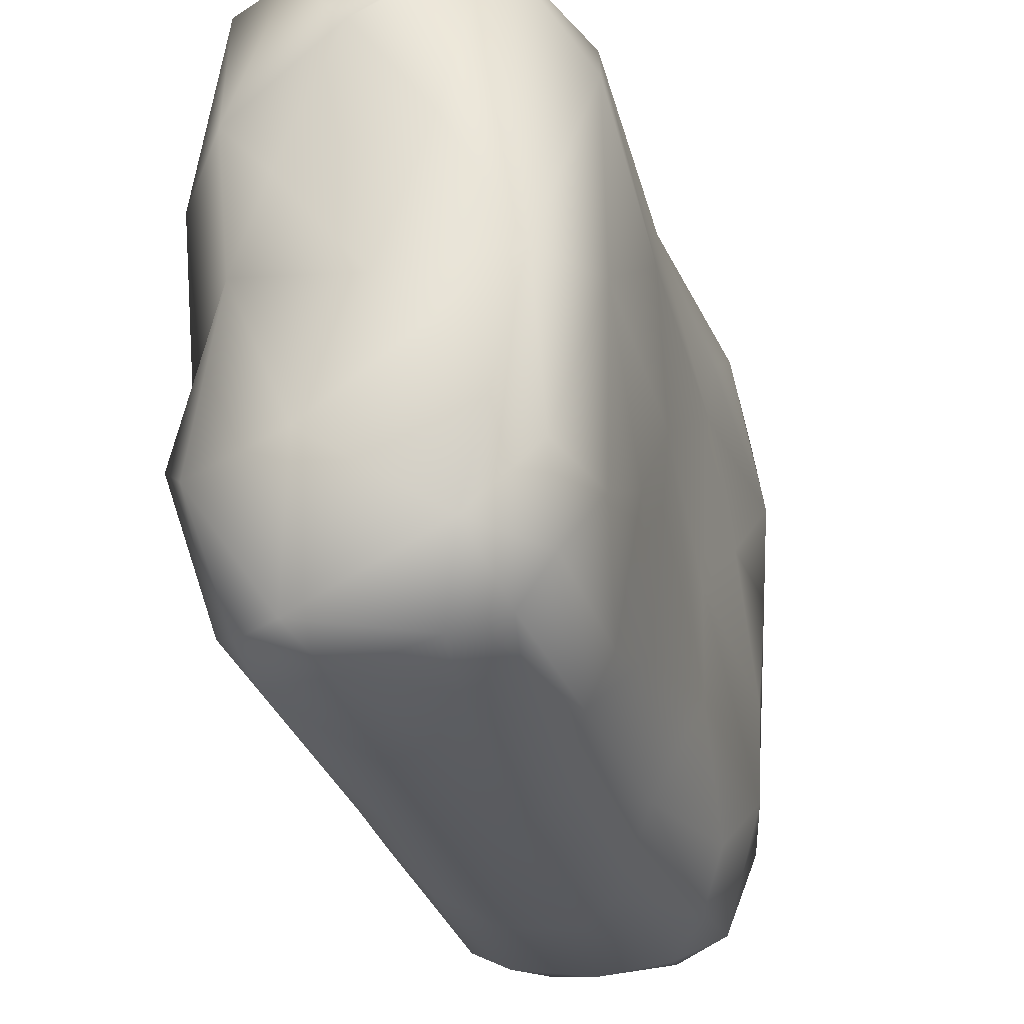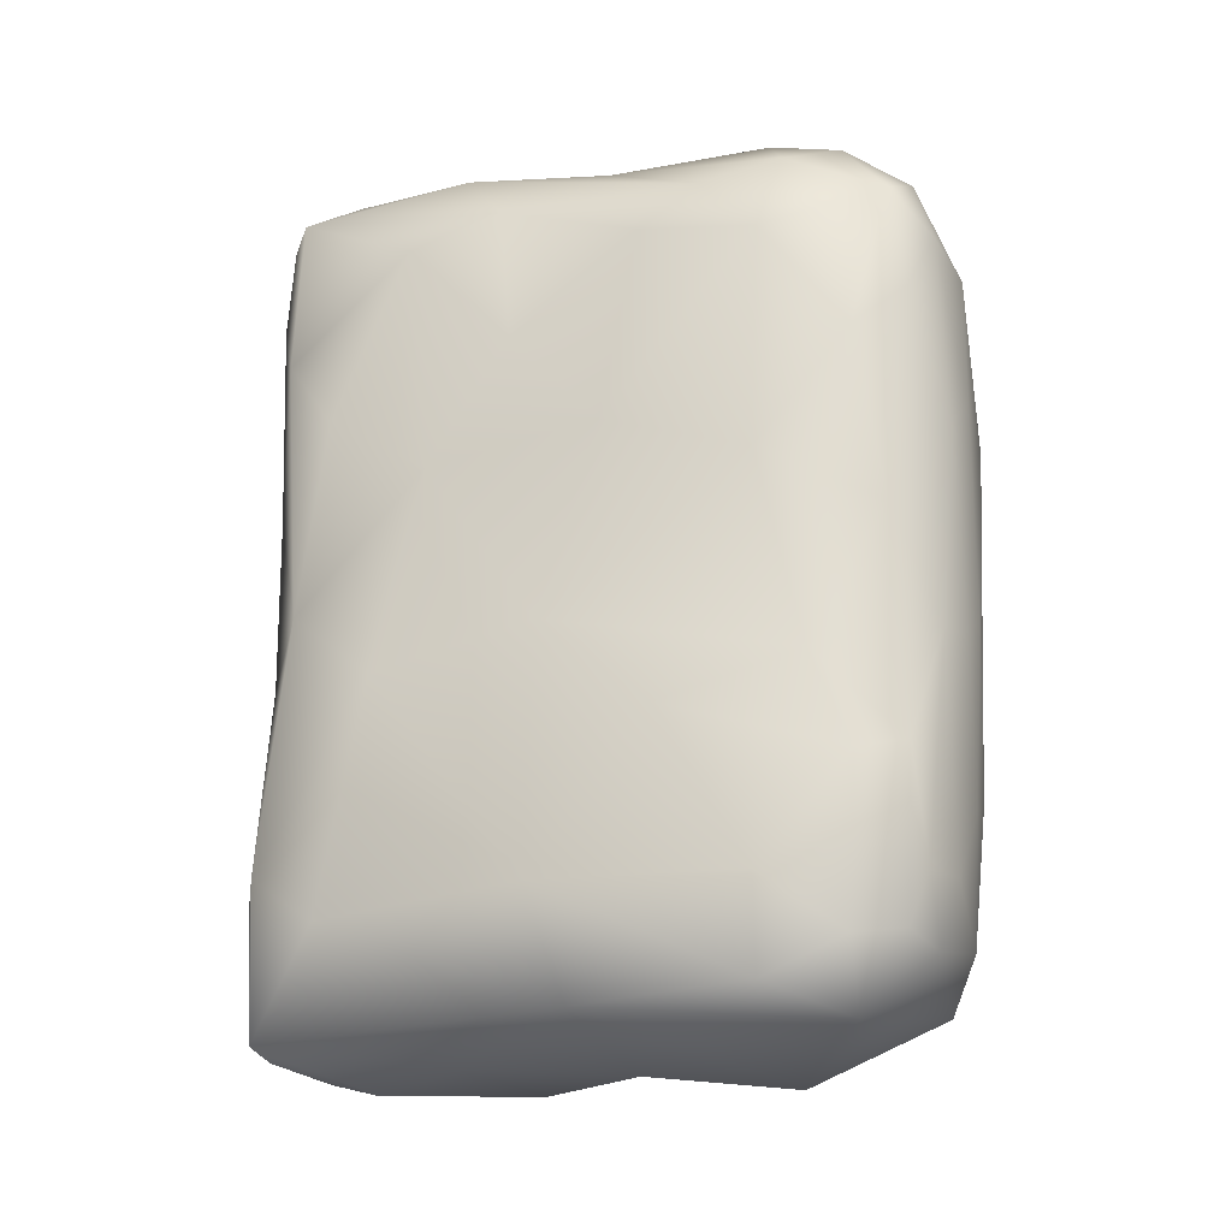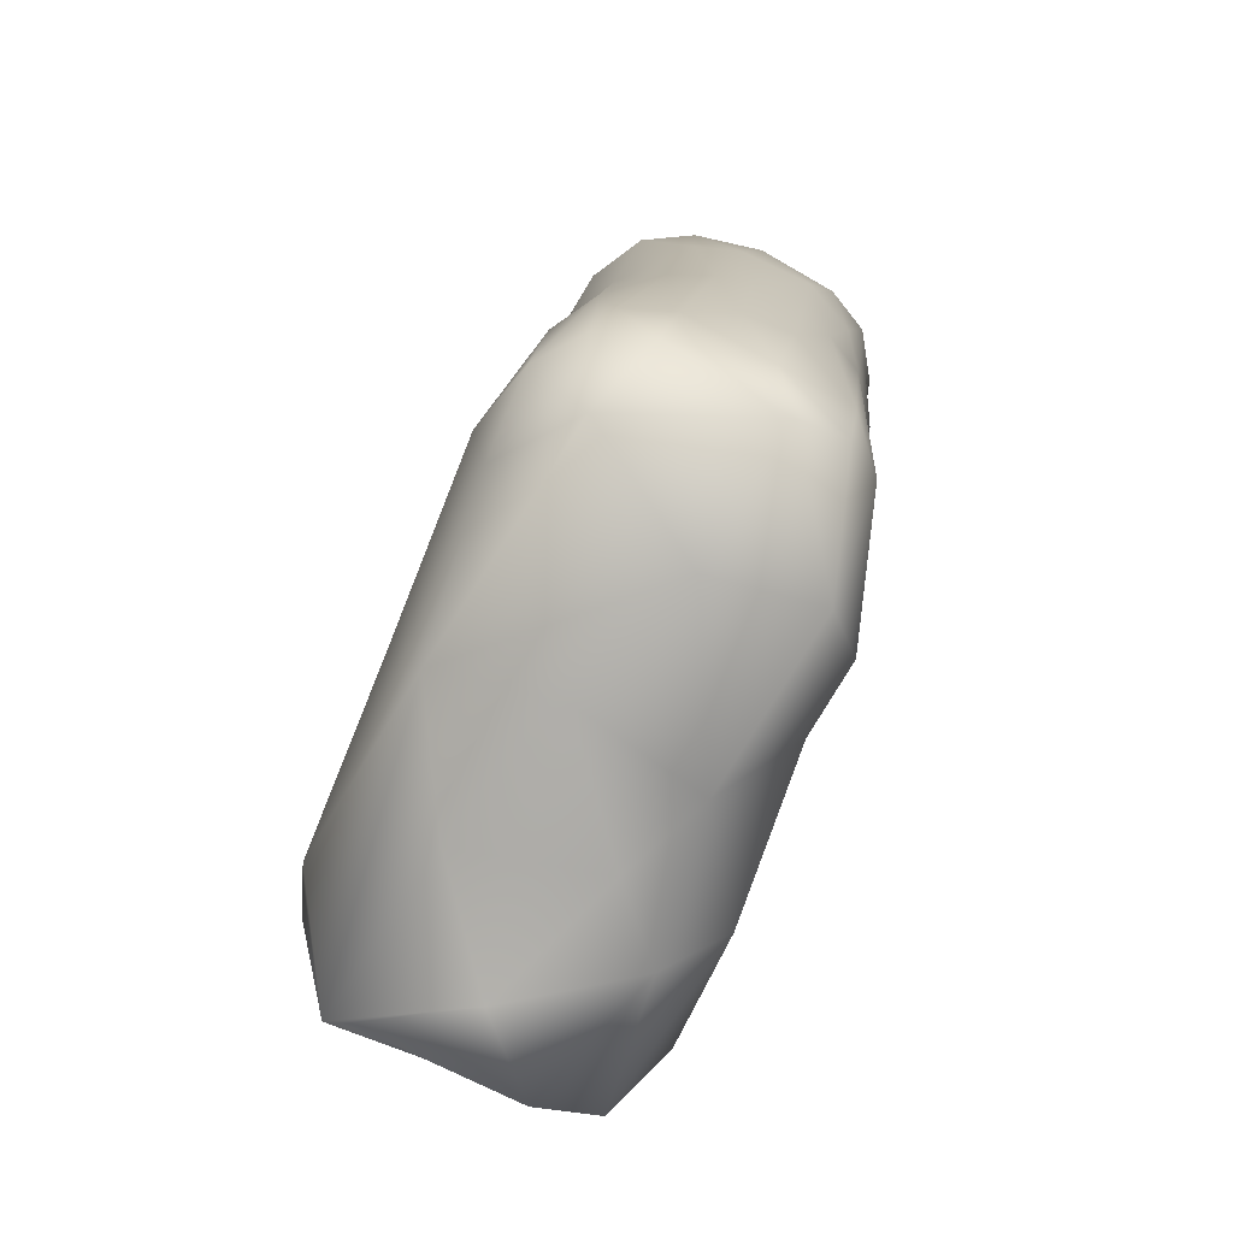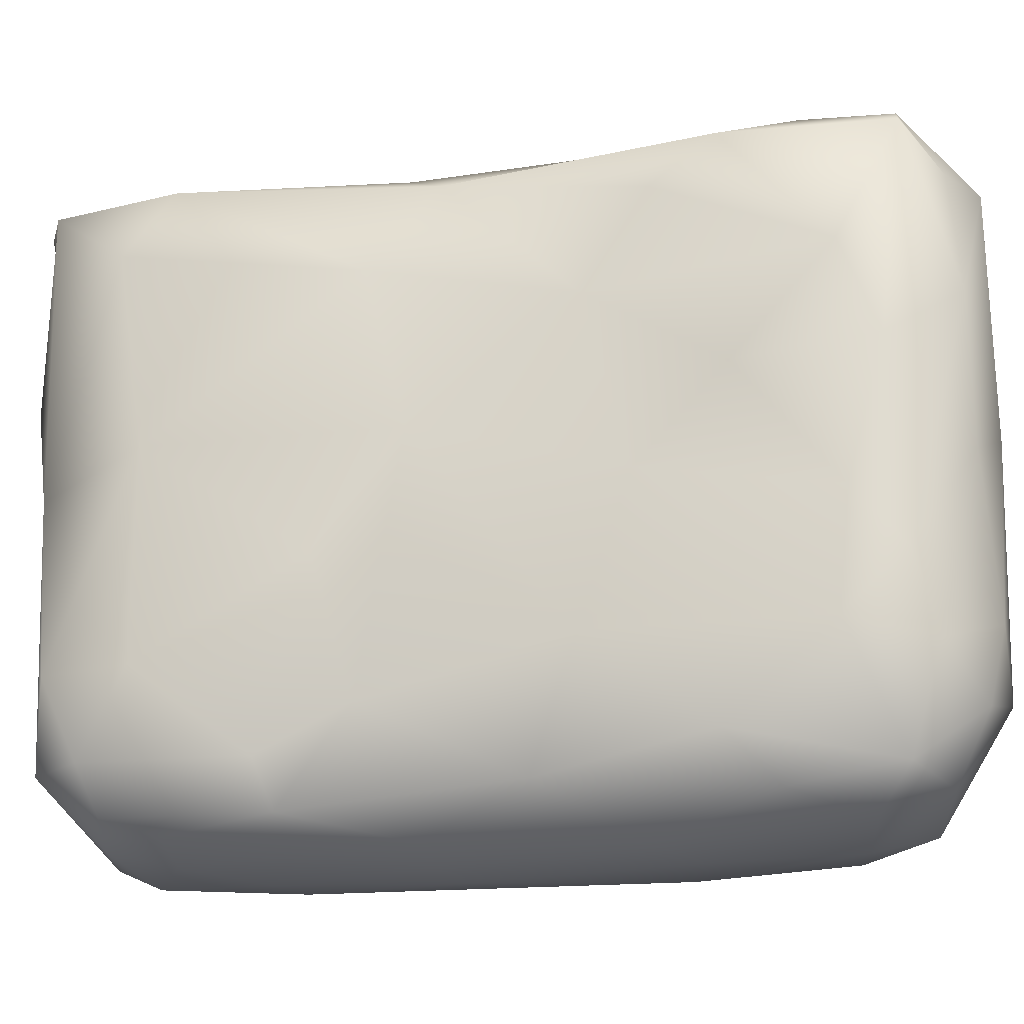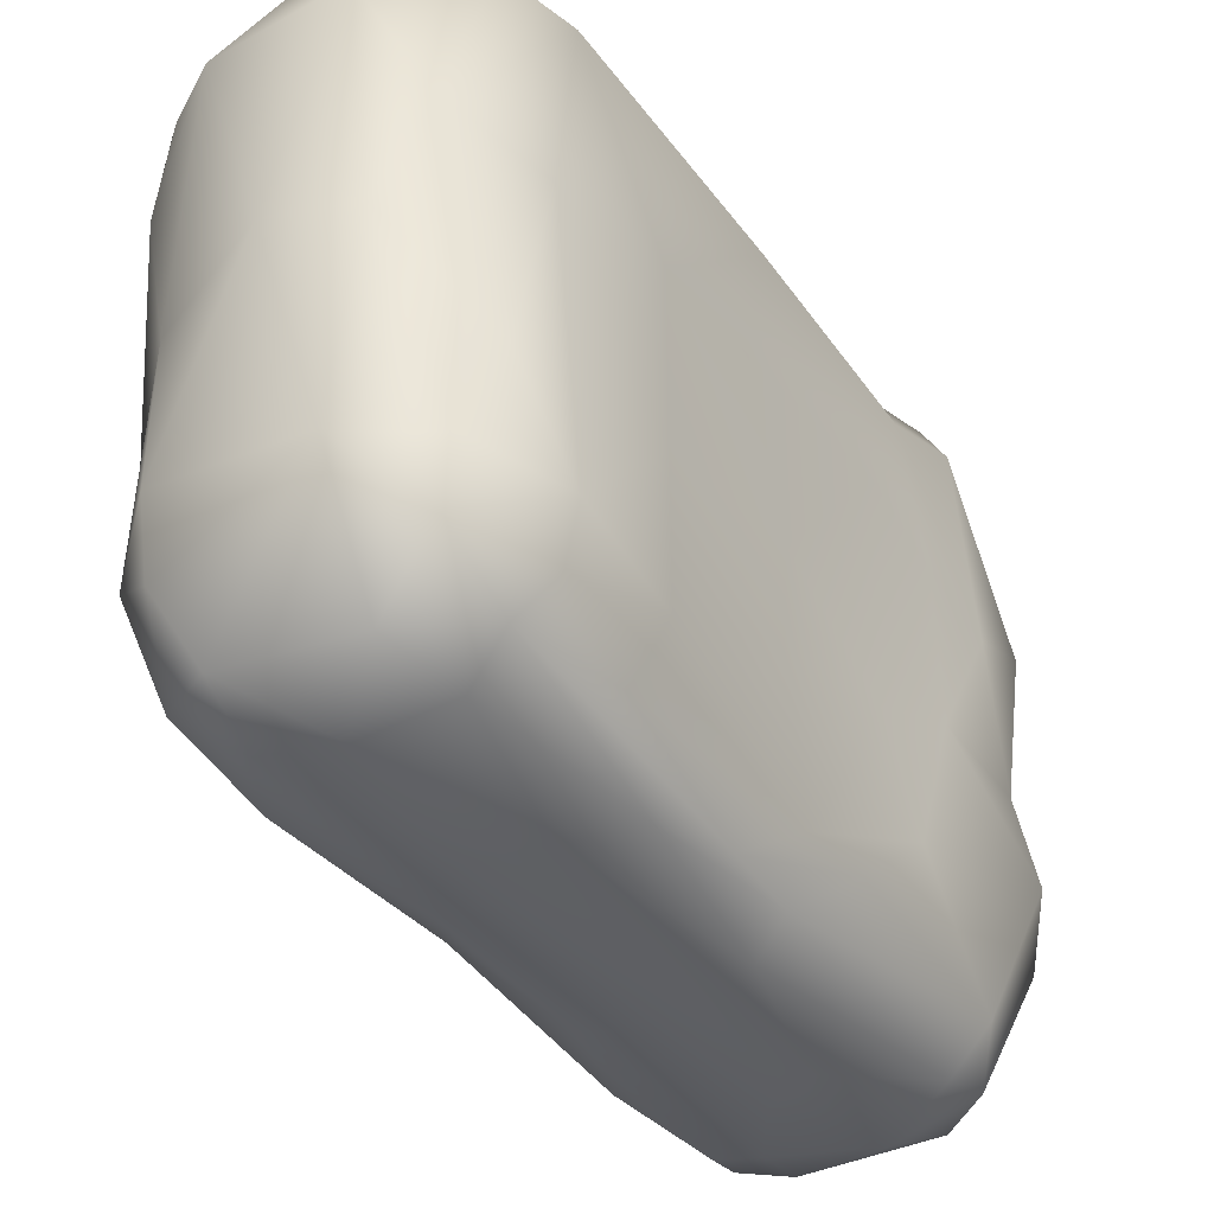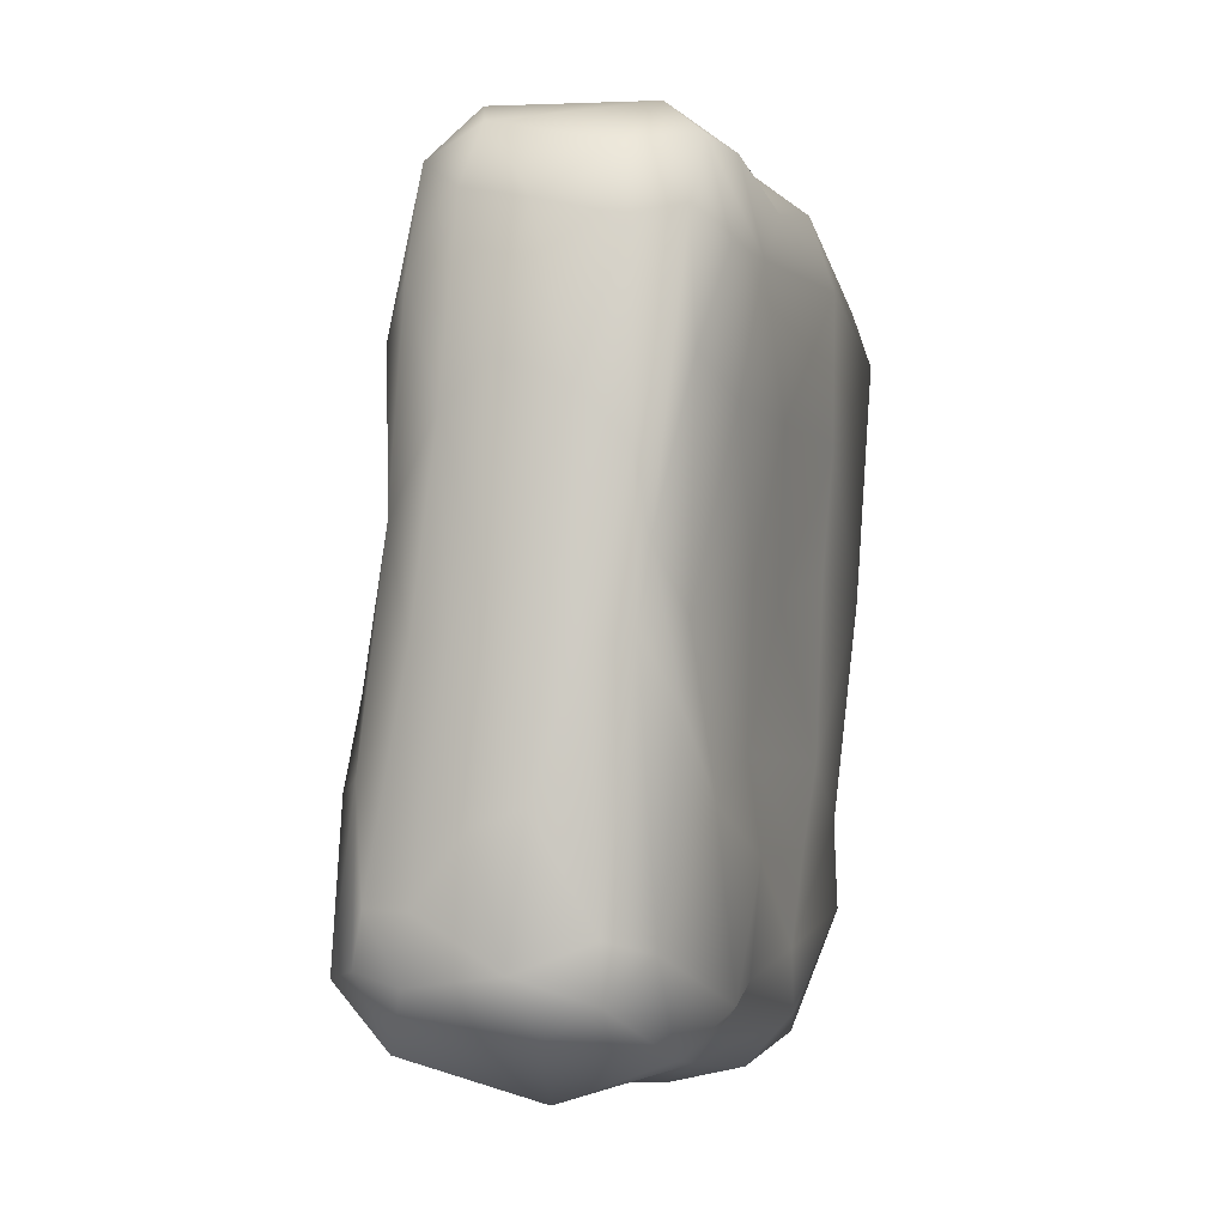
<metadata>
{"format":"obj","ext":"obj","renderer":"f3d","projection":"perspective","resolution":1024,"background":"white","views":[{"elev":-31.0,"azim":21.6,"up":"+Z"},{"elev":-16.3,"azim":109.1,"up":"+Y"},{"elev":-73.7,"azim":159.5,"up":"+Y"},{"elev":-22.8,"azim":106.5,"up":"+Z"},{"elev":-40.3,"azim":-141.6,"up":"+Z"},{"elev":-7.1,"azim":-162.5,"up":"+Y"}]}
</metadata>
<code>
v 0.003234 -0.03992 3.4e-05
v 0.004309 -0.007232 -0.001884
v -0.01177 -0.007494 0.007534
v -0.01412 -0.003032 0.03263
v 0.02303 -0.008303 0.03803
v 0.004285 0.01589 -0.001681
v -0.01771 0.0313 0.04392
v 0.01349 0.03902 0.07009
v 0.000997 -0.04575 0.00296
v -0.008845 -0.03805 0.00674
v 0.000983 -0.02514 -0.000915
v -0.005064 -0.03677 0.001794
v -0.004119 -0.01066 -1.2e-05
v -0.008275 -0.009292 0.002523
v -0.004651 -0.0427 0.003469
v -0.007803 -0.04798 0.01666
v -0.003971 -0.04934 0.03594
v -0.01136 -0.04084 0.03043
v -0.01094 -0.0162 0.008389
v -0.01229 -0.04306 0.02141
v -0.01196 -0.02423 0.01587
v -0.01243 -0.0289 0.03092
v -0.01221 -0.01878 0.02671
v -0.01416 -0.002035 0.02168
v 0.001153 -0.05183 0.04444
v -0.01182 -0.03785 0.04633
v -0.00516 -0.05053 0.05227
v -0.01137 -0.04467 0.04857
v 0.000749 -0.04989 0.06867
v -0.006373 -0.04748 0.06836
v -0.01347 -0.01833 0.05129
v -0.01272 -0.028 0.04787
v -0.01281 -0.02424 0.06299
v -0.01053 -0.03247 0.06947
v -0.01244 -0.03371 0.06607
v 0.000191 -0.03351 0.07307
v -0.007541 -0.01959 0.07039
v 0.01464 -0.01092 0.0699
v 0.004107 -0.007604 0.07144
v -0.01073 -0.008169 0.06843
v -0.003465 0.01297 -0.001333
v -0.009472 -0.000911 0.002798
v -0.008334 0.007518 0.001139
v -0.01298 0.01676 0.00559
v -0.01312 0.02997 0.003357
v -0.00813 0.02851 0.000322
v -0.006439 0.0363 0.002003
v 0.000819 0.03067 -0.000956
v 0.006697 0.03961 0.00271
v -0.01491 0.01366 0.01379
v -0.01573 0.02744 0.008181
v -0.01725 0.02737 0.01465
v -0.01548 0.01444 0.02967
v -0.01342 0.03798 0.007841
v -0.01488 0.03789 0.01443
v -0.01641 0.03459 0.02497
v -0.007296 0.04407 0.01466
v -0.01465 0.002024 0.05036
v -0.0164 0.01565 0.04828
v -0.01566 0.000482 0.06326
v -0.00794 0.01112 0.0716
v -0.01709 0.02807 0.06593
v -0.01449 0.03517 0.06841
v -0.01416 0.04115 0.04771
v -0.009712 0.04353 0.03684
v -0.000135 0.04558 0.03957
v -0.009881 0.03634 0.07144
v -0.007529 0.04495 0.06299
v -0.00787 0.03149 0.07257
v -0.006736 0.03419 0.07396
v -0.001361 0.04301 0.07058
v 0.01376 -0.04113 0.0013
v 0.01928 -0.03959 0.003005
v 0.008222 -0.009339 -0.001416
v 0.006416 -0.02684 -0.001228
v 0.02335 -0.04041 0.007381
v 0.0123 -0.0342 -0.000448
v 0.01758 -0.03394 0.001193
v 0.01884 -0.02202 0.002361
v 0.02212 -0.02311 0.006923
v 0.01274 -0.009866 1.4e-05
v 0.004653 -0.05235 0.01674
v 0.01748 -0.04741 0.008191
v 0.02397 -0.04422 0.01605
v 0.02573 -0.03455 0.01577
v 0.0262 -0.0344 0.03791
v 0.01063 -0.05113 0.03143
v 0.02213 -0.01328 0.01125
v 0.02319 -0.0176 0.0262
v 0.01632 -0.05056 0.04771
v 0.02306 -0.04586 0.03468
v 0.007893 -0.05193 0.05993
v 0.01856 -0.04946 0.06686
v 0.01052 -0.04615 0.06936
v 0.01399 -0.03411 0.07227
v 0.0206 -0.04802 0.06817
v 0.02375 -0.01248 0.05515
v 0.02507 -0.03252 0.06637
v 0.02687 -0.03726 0.05889
v 0.02175 -0.00543 0.06457
v 0.01674 0.002052 0.004164
v 0.009731 0.01157 -0.000913
v 0.008404 0.03267 0.000323
v 0.01435 0.02511 0.002083
v 0.01815 0.02034 0.006978
v 0.02066 0.007798 0.01656
v 0.01908 0.03175 0.01624
v 0.01944 0.01299 0.03276
v 0.01927 0.03309 0.02859
v 0.01336 0.03663 0.003928
v 0.01593 0.04033 0.01424
v 0.009396 0.04353 0.009524
v 0.00917 0.04527 0.01725
v 0.01748 0.03813 0.02273
v 0.01057 0.04418 0.03455
v 0.02212 0.008948 0.05031
v 0.02104 0.01555 0.06152
v 0.02037 0.02271 0.04211
v 0.02121 0.03347 0.05302
v 0.01152 0.008423 0.07147
v 0.02101 0.0223 0.06636
v 0.01423 0.02945 0.07056
v 0.01935 0.03721 0.04351
v 0.01351 0.04441 0.0496
v 0.007344 0.0461 0.06291
v 0.01334 0.04335 0.06245
v 0.0181 0.03974 0.0667
f 10 15 12
f 15 9 1
f 12 15 1
f 12 1 11
f 11 1 75
f 11 13 12
f 11 75 2
f 11 2 41
f 14 12 13
f 14 10 12
f 19 10 14
f 11 41 13
f 19 14 42
f 19 42 3
f 15 16 9
f 82 9 16
f 15 10 16
f 20 16 10
f 17 16 20
f 17 82 16
f 26 18 22
f 18 17 20
f 17 18 28
f 87 82 17
f 87 17 25
f 28 18 26
f 23 22 21
f 20 10 21
f 21 10 19
f 20 21 22
f 23 3 24
f 21 19 3
f 23 21 3
f 32 23 31
f 18 20 22
f 22 23 32
f 4 23 24
f 31 4 58
f 27 17 28
f 25 17 27
f 27 28 30
f 27 92 25
f 27 29 92
f 30 29 27
f 93 92 29
f 28 26 35
f 30 28 35
f 30 35 34
f 29 94 93
f 34 36 30
f 29 30 36
f 32 26 22
f 31 23 4
f 31 58 60
f 33 26 32
f 33 32 31
f 35 26 33
f 37 36 34
f 37 34 35
f 35 33 37
f 39 36 37
f 38 36 39
f 33 31 60
f 40 33 60
f 37 33 40
f 40 39 37
f 41 2 6
f 42 14 43
f 43 14 13
f 42 43 45
f 43 13 41
f 44 3 42
f 44 42 45
f 45 43 46
f 46 43 41
f 48 41 6
f 51 44 45
f 46 41 48
f 47 45 46
f 54 45 47
f 48 47 46
f 47 48 49
f 48 103 49
f 54 47 57
f 49 57 47
f 24 3 50
f 50 3 44
f 24 50 53
f 50 44 51
f 52 50 51
f 53 50 52
f 24 53 4
f 59 58 4
f 4 53 59
f 59 53 7
f 53 52 7
f 7 52 56
f 51 45 54
f 54 52 51
f 52 54 55
f 55 56 52
f 55 54 57
f 112 57 49
f 57 112 113
f 66 65 57
f 57 113 66
f 56 55 65
f 56 65 64
f 57 65 55
f 59 60 58
f 59 7 62
f 61 40 60
f 39 40 61
f 120 39 61
f 60 59 62
f 61 60 62
f 61 62 70
f 63 69 70
f 63 70 62
f 122 61 70
f 7 56 64
f 68 64 65
f 68 65 66
f 68 66 125
f 64 62 7
f 62 64 63
f 63 64 68
f 71 68 125
f 63 68 67
f 67 69 63
f 67 70 69
f 71 70 67
f 70 8 122
f 8 70 71
f 67 68 71
f 83 72 9
f 9 72 1
f 72 77 1
f 73 78 72
f 73 72 83
f 1 77 75
f 78 77 72
f 73 79 78
f 73 76 79
f 76 80 79
f 75 77 74
f 77 81 74
f 81 77 78
f 81 78 79
f 2 75 74
f 79 101 81
f 101 79 88
f 79 80 88
f 82 83 9
f 83 84 76
f 83 76 73
f 91 83 82
f 84 83 91
f 85 76 84
f 84 86 85
f 91 82 87
f 87 90 91
f 25 90 87
f 86 84 91
f 99 86 91
f 85 80 76
f 85 89 80
f 89 88 80
f 89 85 86
f 5 89 86
f 5 106 88
f 5 88 89
f 90 25 92
f 92 96 90
f 96 91 90
f 99 91 96
f 93 96 92
f 94 96 93
f 95 94 29
f 36 95 29
f 96 94 95
f 98 96 95
f 98 99 96
f 86 97 5
f 95 36 38
f 38 98 95
f 98 97 99
f 97 86 99
f 100 98 38
f 100 97 98
f 102 6 2
f 102 2 74
f 74 81 102
f 101 102 81
f 101 104 102
f 104 101 105
f 103 102 104
f 6 102 103
f 48 6 103
f 103 104 110
f 49 103 110
f 101 88 106
f 106 105 101
f 107 105 106
f 5 108 106
f 108 5 116
f 108 107 106
f 107 108 109
f 118 108 116
f 118 109 108
f 123 109 118
f 110 104 105
f 107 110 105
f 107 111 110
f 114 111 107
f 49 110 112
f 112 110 111
f 113 112 111
f 114 107 109
f 115 66 113
f 111 115 113
f 123 114 109
f 114 115 111
f 124 115 114
f 123 124 114
f 116 5 97
f 116 97 100
f 119 123 118
f 119 116 117
f 117 121 119
f 118 116 119
f 100 117 116
f 100 121 117
f 120 38 39
f 38 120 100
f 120 121 100
f 120 122 121
f 122 120 61
f 66 115 125
f 125 115 124
f 119 127 123
f 125 124 126
f 124 123 127
f 121 127 119
f 126 124 127
f 127 121 122
f 8 127 122
f 125 126 8
f 125 8 71
f 127 8 126

</code>
